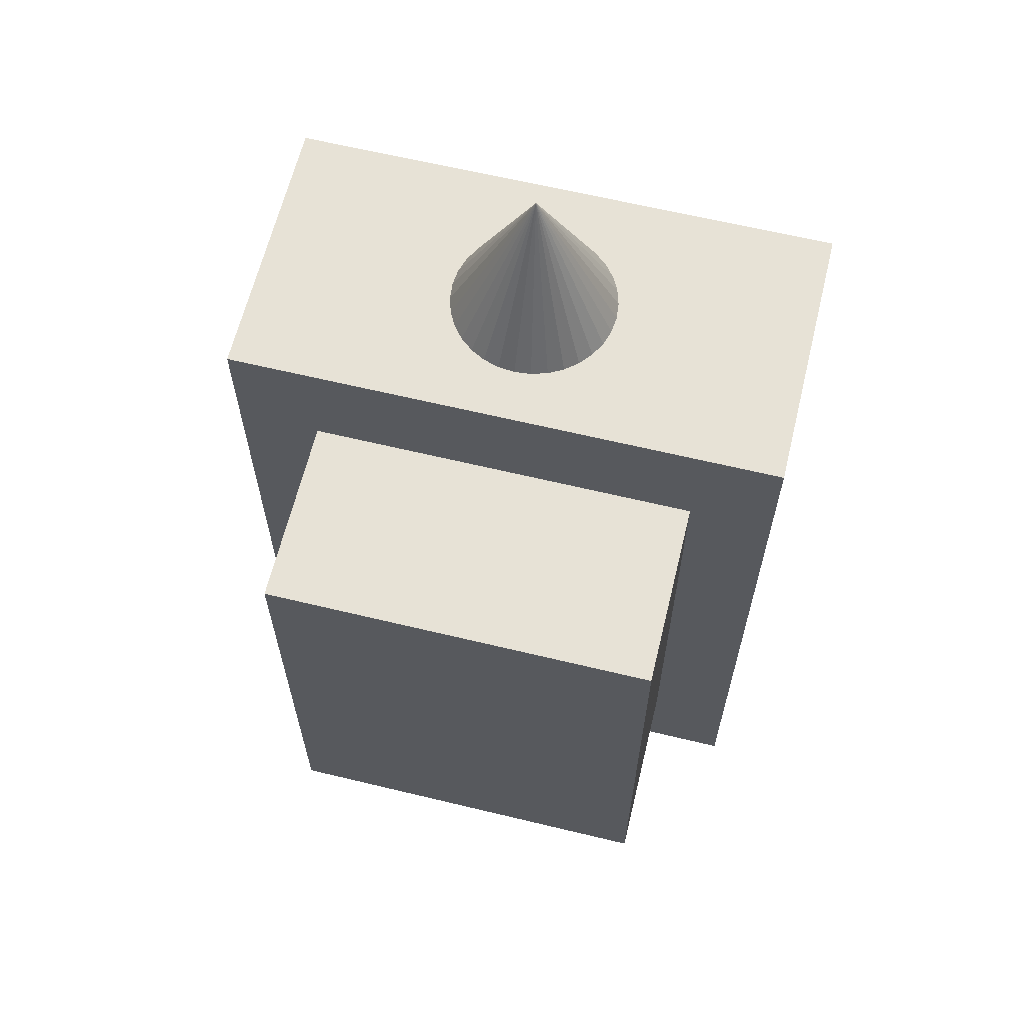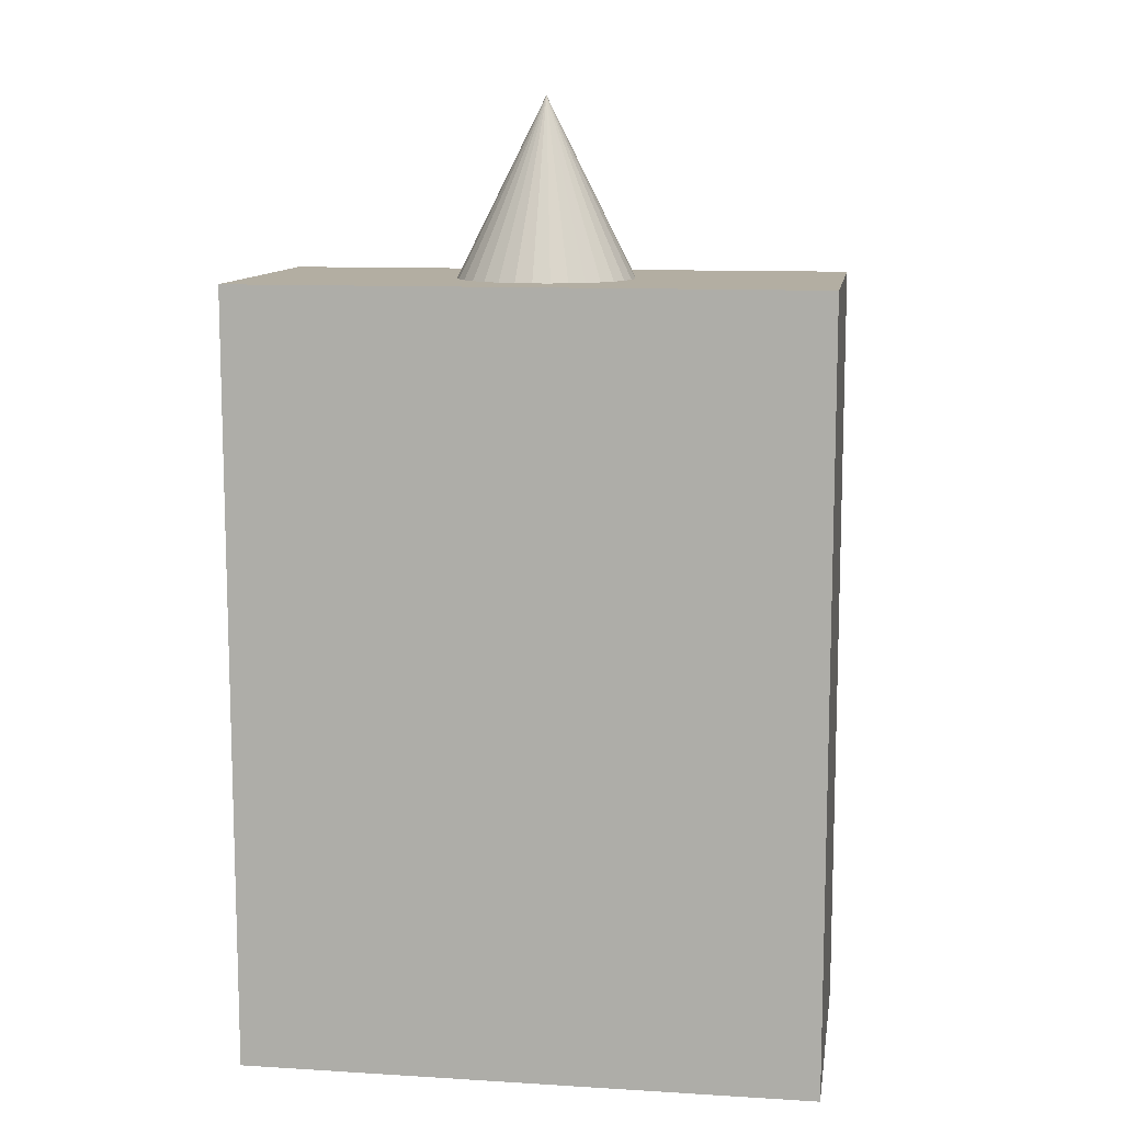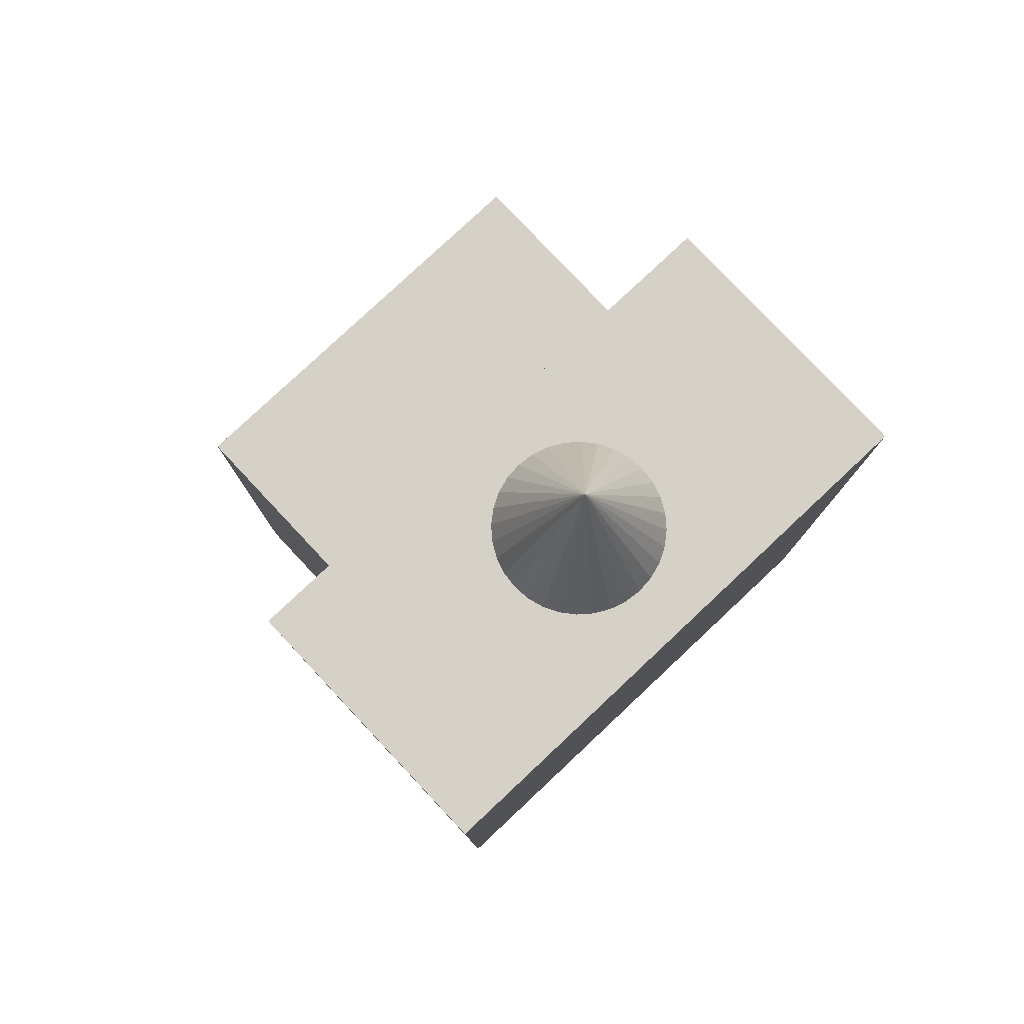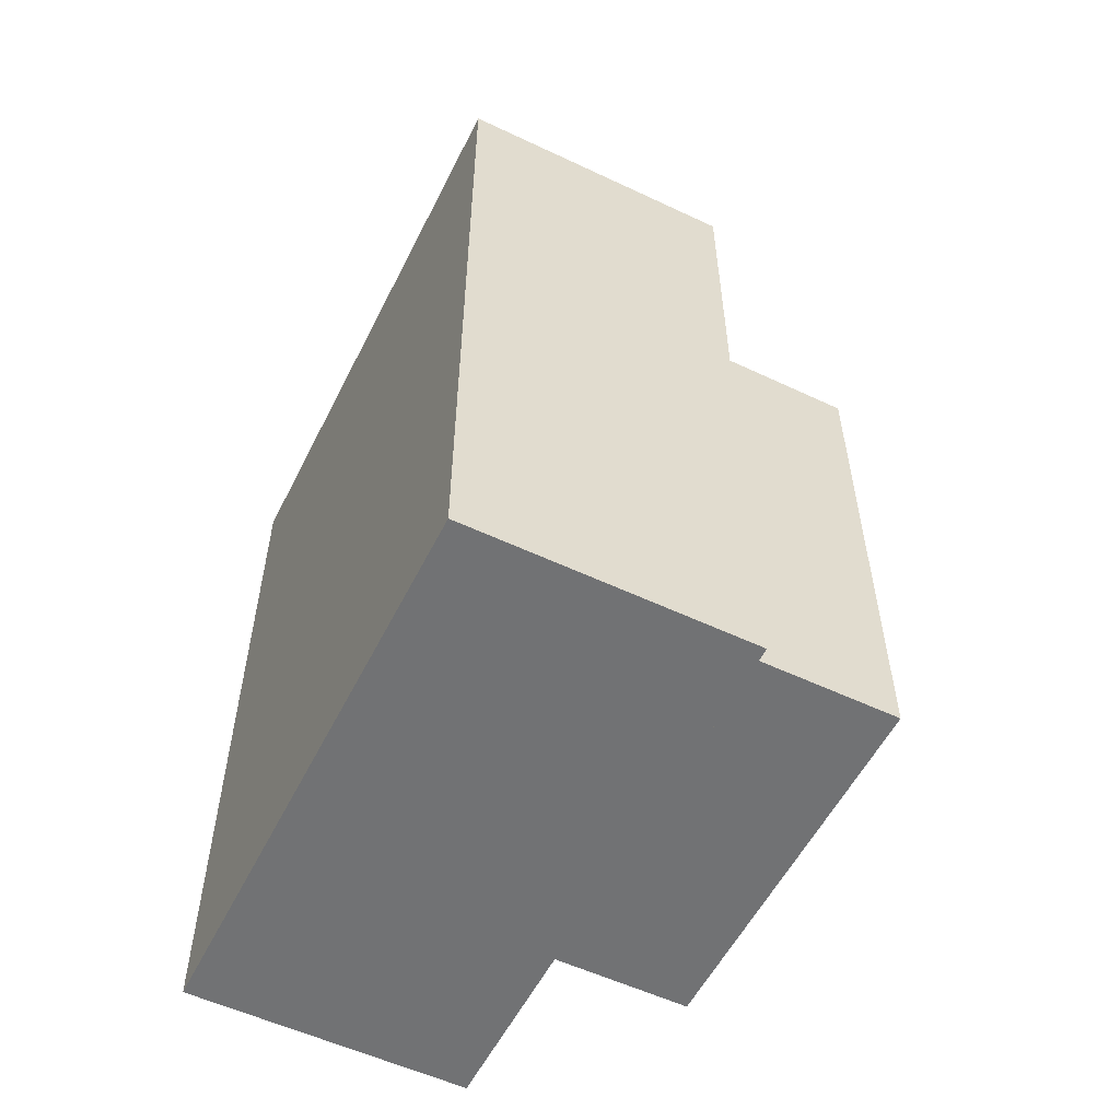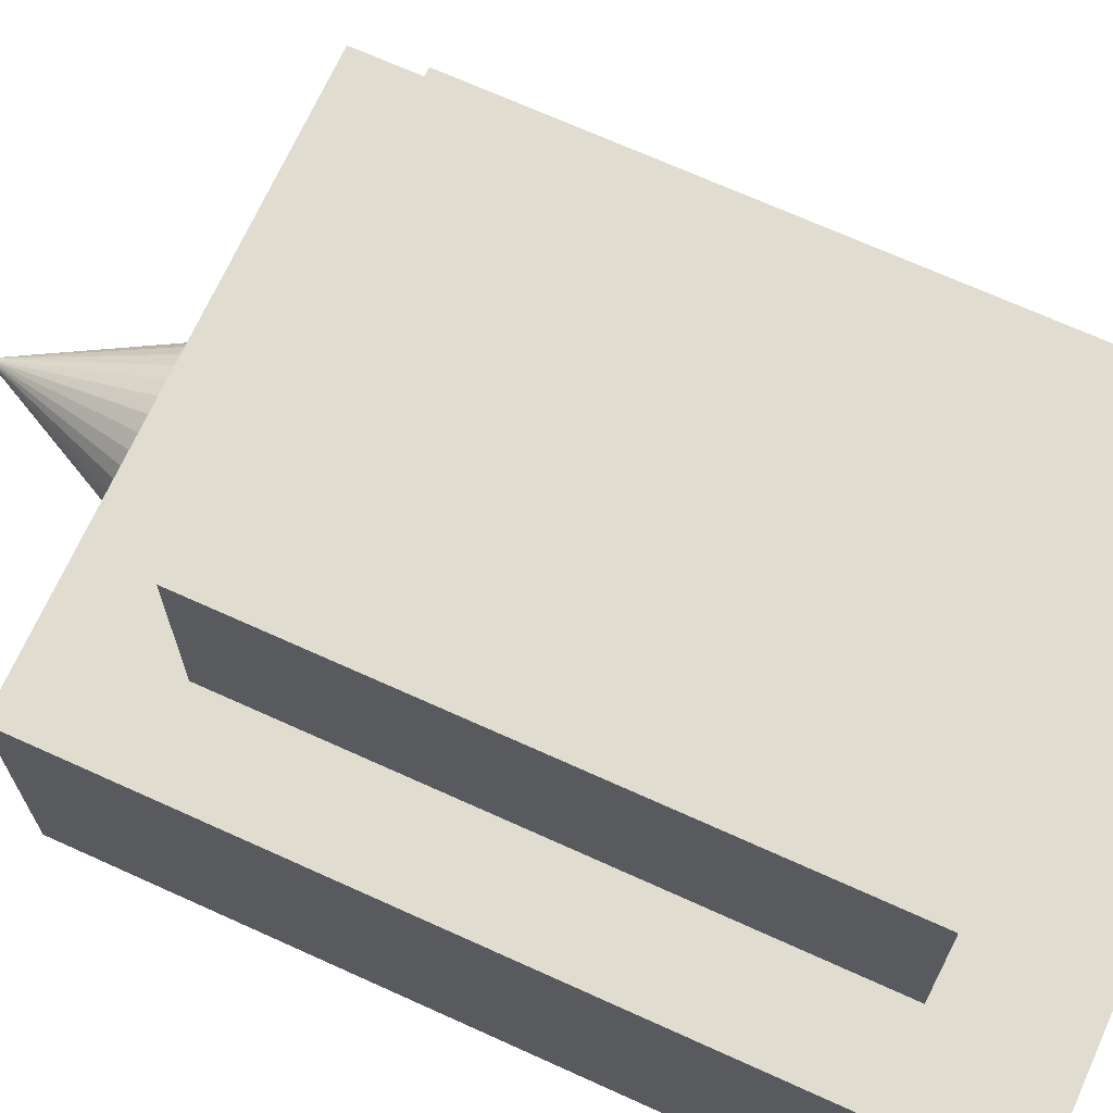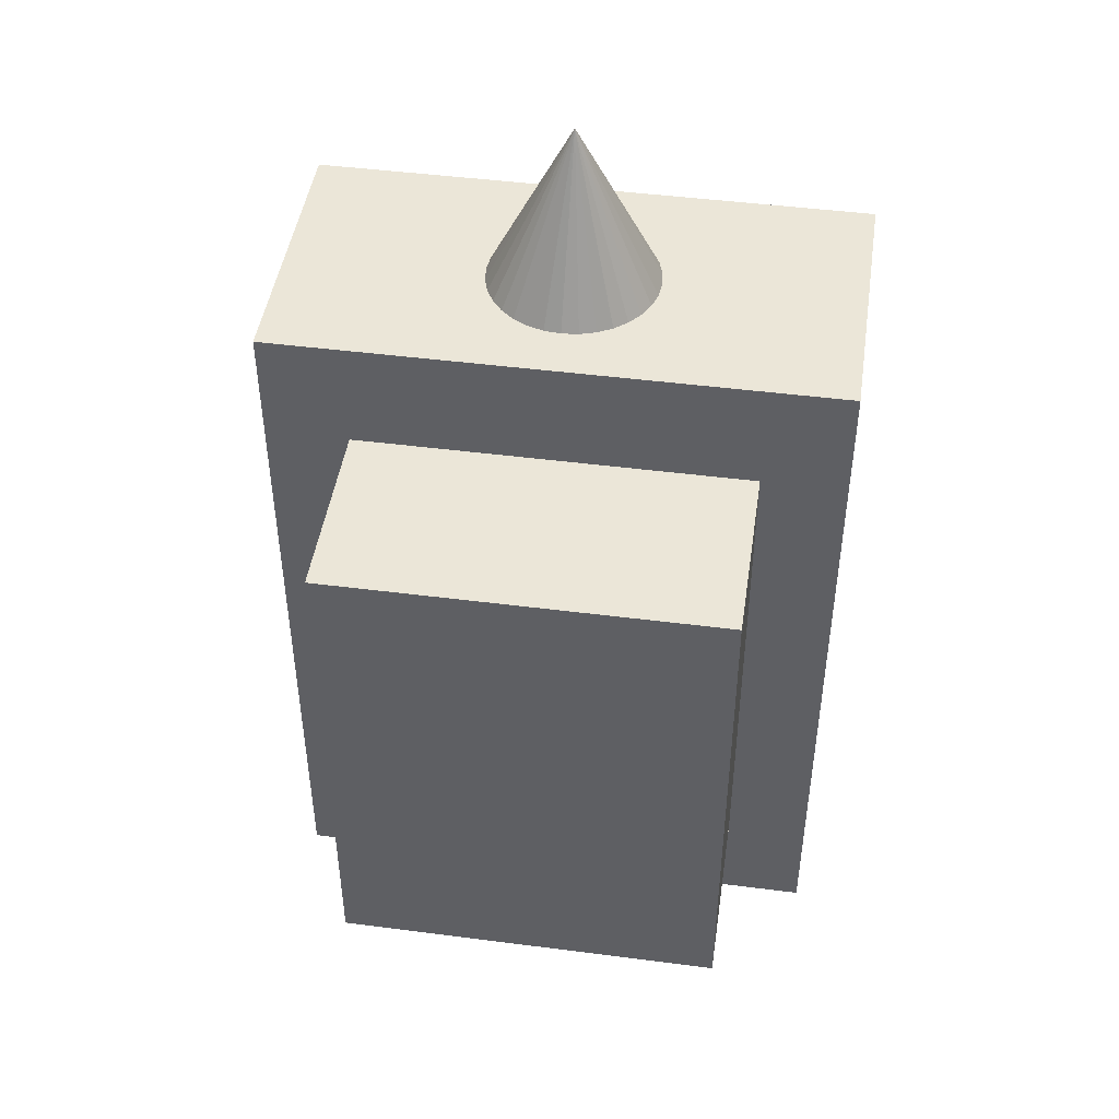
<metadata>
{"format":"obj","ext":"obj","renderer":"f3d","projection":"perspective","resolution":1024,"background":"white","views":[{"elev":63.6,"azim":-166.3,"up":"+Z"},{"elev":10.8,"azim":8.6,"up":"+Z"},{"elev":79.6,"azim":-43.2,"up":"+Z"},{"elev":-55.6,"azim":63.6,"up":"+Z"},{"elev":69.7,"azim":114.4,"up":"+Y"},{"elev":46.1,"azim":-171.6,"up":"+Z"}]}
</metadata>
<code>
o Cube
v 3.291 -1.628 -4.435
v 3.291 -1.628 4.435
v -3.291 -1.628 4.435
v -3.291 -1.628 -4.435
v 3.291 1.628 -4.435
v 3.291 1.628 4.435
v -3.291 1.628 4.435
v -3.291 1.628 -4.435
v 2.313 1.575 -3.117
v 2.313 1.575 3.117
v -2.313 1.575 3.117
v -2.313 1.575 -3.117
v 2.313 3.863 -3.117
v 2.313 3.863 3.117
v -2.313 3.863 3.117
v -2.313 3.863 -3.117
v -0 0.3307 1.247
v -0 0.3307 4.446
v 0.1653 0.2864 1.247
v 0.1653 0.2864 4.446
v 0.2864 0.1653 1.247
v 0.2864 0.1653 4.446
v 0.3307 0 1.247
v 0.3307 1e-06 4.446
v 0.2864 -0.1653 1.247
v 0.2864 -0.1653 4.446
v 0.1653 -0.2864 1.247
v 0.1653 -0.2864 4.446
v 0 -0.3307 1.247
v 0 -0.3307 4.446
v -0.1653 -0.2864 1.247
v -0.1653 -0.2864 4.446
v -0.2864 -0.1653 1.247
v -0.2864 -0.1653 4.446
v -0.3307 -0 1.247
v -0.3307 0 4.446
v -0.2864 0.1653 1.247
v -0.2864 0.1653 4.446
v -0.1653 0.2864 1.247
v -0.1653 0.2864 4.446
v -0 1.007 4.43
v -0 0.006936 6.43
v 0.1951 0.9877 4.43
v 0.3827 0.9308 4.43
v 0.5556 0.8384 4.43
v 0.7071 0.714 4.43
v 0.8315 0.5625 4.43
v 0.9239 0.3896 4.43
v 0.9808 0.202 4.43
v 1 0.006936 4.43
v 0.9808 -0.1882 4.43
v 0.9239 -0.3757 4.43
v 0.8315 -0.5486 4.43
v 0.7071 -0.7002 4.43
v 0.5556 -0.8245 4.43
v 0.3827 -0.9169 4.43
v 0.1951 -0.9738 4.43
v -0 -0.9931 4.43
v -0.1951 -0.9738 4.43
v -0.3827 -0.9169 4.43
v -0.5556 -0.8245 4.43
v -0.7071 -0.7002 4.43
v -0.8315 -0.5486 4.43
v -0.9239 -0.3757 4.43
v -0.9808 -0.1882 4.43
v -1 0.006937 4.43
v -0.9808 0.202 4.43
v -0.9239 0.3896 4.43
v -0.8315 0.5625 4.43
v -0.7071 0.714 4.43
v -0.5556 0.8384 4.43
v -0.3827 0.9308 4.43
v -0.1951 0.9877 4.43
f 1 2 3
f 1 3 4
f 5 8 7
f 5 7 6
f 1 5 6
f 1 6 2
f 2 6 7
f 2 7 3
f 3 7 8
f 3 8 4
f 5 1 4
f 5 4 8
f 9 10 11
f 9 11 12
f 13 16 15
f 13 15 14
f 9 13 14
f 9 14 10
f 10 14 15
f 10 15 11
f 11 15 16
f 11 16 12
f 13 9 12
f 13 12 16
f 17 18 20
f 17 20 19
f 19 20 22
f 19 22 21
f 21 22 24
f 21 24 23
f 23 24 26
f 23 26 25
f 25 26 28
f 25 28 27
f 27 28 30
f 27 30 29
f 29 30 32
f 29 32 31
f 31 32 34
f 31 34 33
f 33 34 36
f 33 36 35
f 35 36 38
f 35 38 37
f 37 38 40
f 37 40 39
f 39 40 18
f 39 18 17
f 72 42 73
f 41 42 43
f 73 42 41
f 43 42 44
f 71 42 72
f 70 42 71
f 69 42 70
f 68 42 69
f 67 42 68
f 66 42 67
f 65 42 66
f 64 42 65
f 63 42 64
f 62 42 63
f 61 42 62
f 60 42 61
f 59 42 60
f 58 42 59
f 57 42 58
f 56 42 57
f 55 42 56
f 54 42 55
f 53 42 54
f 52 42 53
f 51 42 52
f 50 42 51
f 49 42 50
f 48 42 49
f 47 42 48
f 46 42 47
f 45 42 46
f 44 42 45
f 41 43 73
f 43 72 73
f 43 44 72
f 44 71 72
f 44 45 71
f 45 70 71
f 45 46 70
f 46 69 70
f 46 47 69
f 47 68 69
f 47 48 68
f 48 67 68
f 48 49 67
f 49 66 67
f 49 50 66
f 50 65 66
f 50 51 65
f 51 64 65
f 51 52 64
f 52 63 64
f 52 53 63
f 53 62 63
f 53 54 62
f 54 61 62
f 54 55 61
f 55 60 61
f 55 56 60
f 56 59 60
f 56 57 59
f 57 58 59

</code>
